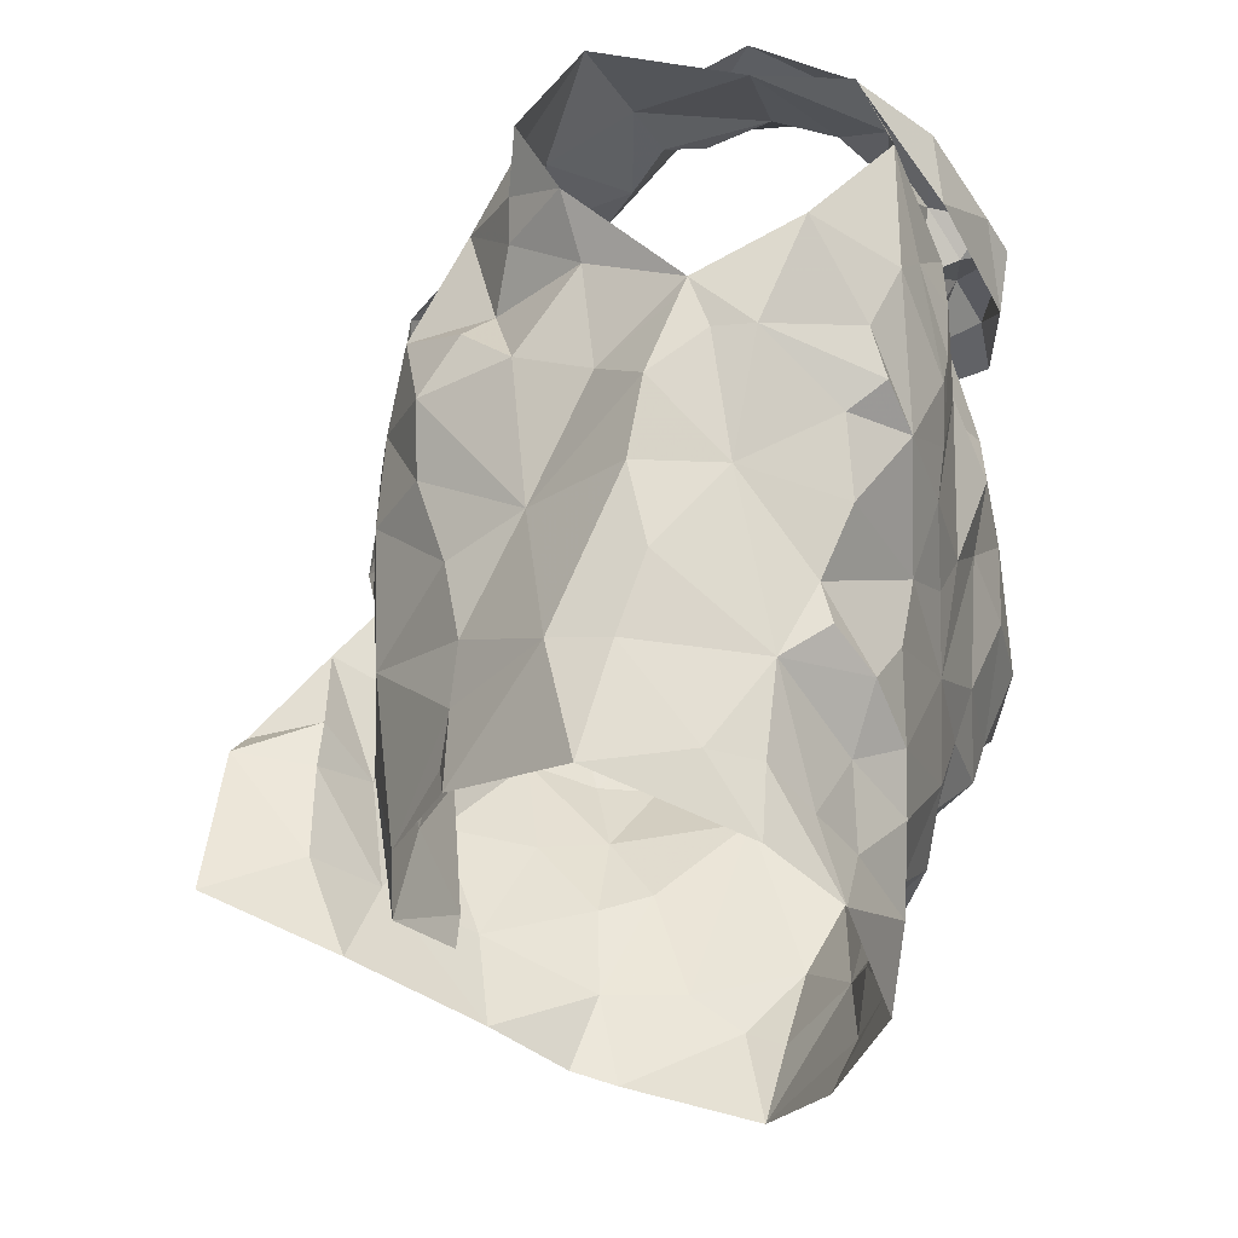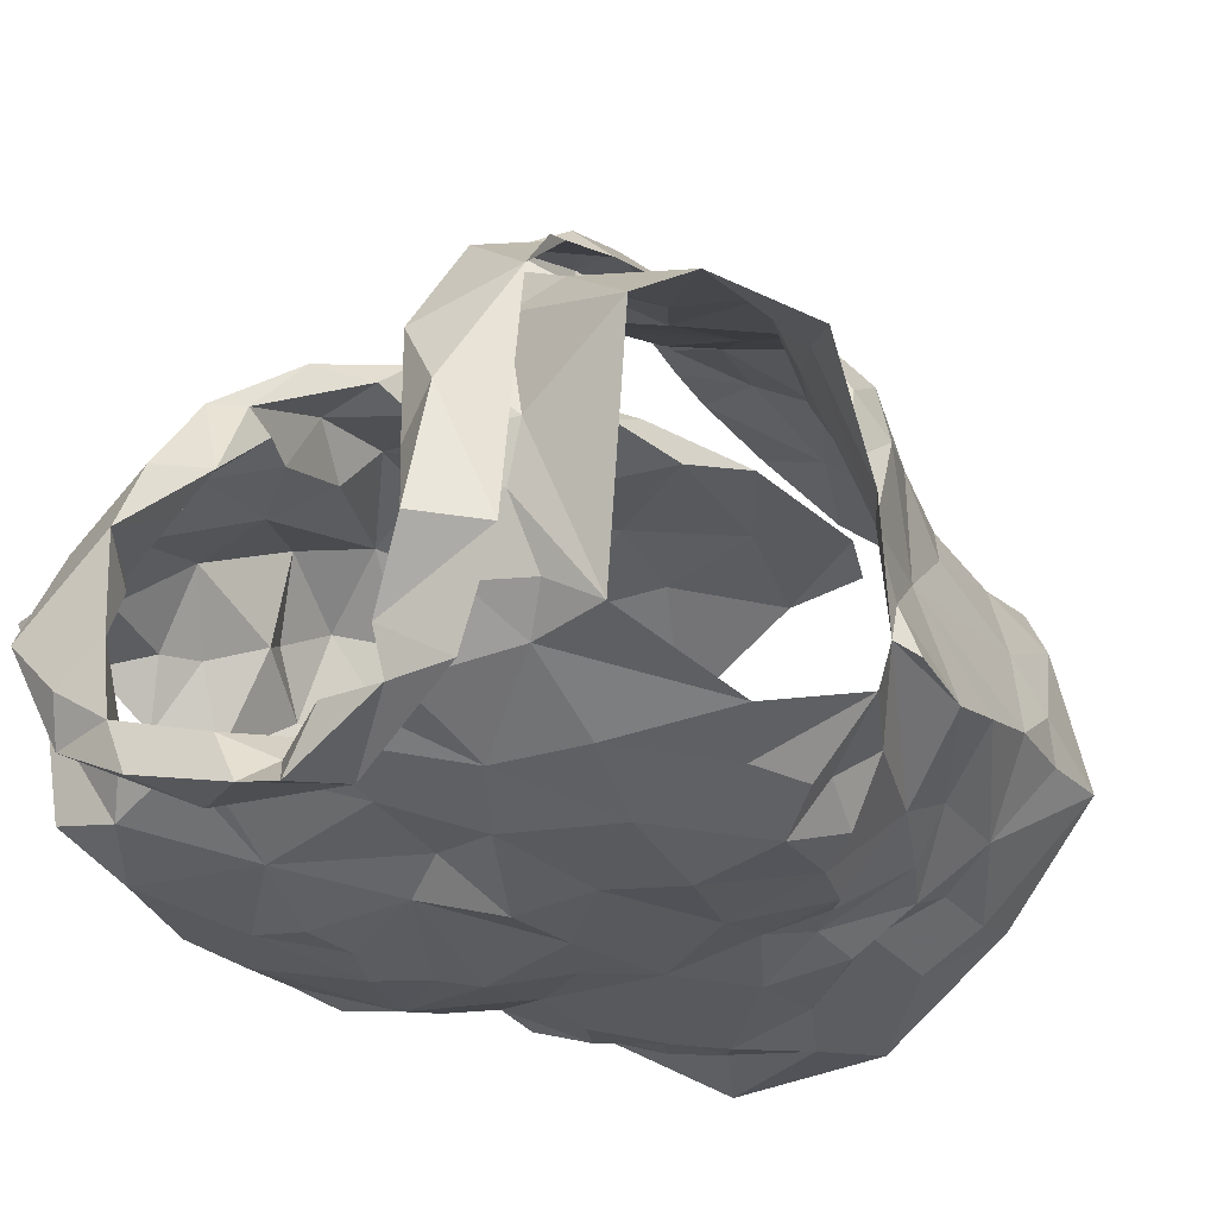
<metadata>
{"format":"obj","ext":"obj","renderer":"f3d","projection":"perspective","resolution":1024,"background":"white","views":[{"elev":-32.3,"azim":102.2,"up":"+Y"},{"elev":-38.8,"azim":-138.7,"up":"+Z"}]}
</metadata>
<code>
v -0.8069 0.0236 0.02922
v -0.8005 0.03802 0.02545
v -0.7865 0.1315 0.03415
v -0.7831 0.1493 0.02089
v -0.7691 0.1845 0.004368
v -0.7542 0.1972 -0.0007414
v -0.767 0.1278 -0.05284
v -0.7592 0.1093 -0.03612
v -0.7676 0.05976 -0.03539
v -0.7683 0.03414 -0.02638
v -0.798 0.01125 0.02592
v -0.7727 0.03899 -0.006872
v -0.7567 0.1744 -0.01338
v -0.7681 0.1563 -0.01708
v -0.7621 0.1419 -0.04777
v -0.7746 0.1246 -0.01934
v -0.7996 0.05873 0.02335
v -0.7627 0.08455 -0.03069
v -0.7617 0.1354 -0.0453
v -0.7751 0.1724 0.005602
v -0.7757 0.1331 0.004119
v -0.7887 0.1579 0.01247
v -0.7876 0.09052 0.002359
v -0.962 0.02848 0.02045
v -0.9656 0.05929 0.02174
v -0.9876 0.1158 0.02721
v -1.025 0.1873 -0.02367
v -0.9939 0.1121 -0.07005
v -0.9854 0.08363 -0.06553
v -0.9803 0.06022 -0.05436
v -0.967 0.008335 -0.03635
v -0.963 -0.01813 -0.03004
v -0.9582 0.002342 0.02889
v -0.9703 0.0151 -0.02331
v -0.9624 -0.00227 0.01446
v -0.991 0.1356 -0.01531
v -1.008 0.1483 -0.04411
v -0.9704 0.06519 0.004845
v -0.9679 0.0283 -0.006646
v -0.9899 0.1163 -0.05251
v -0.9836 0.1416 0.004093
v -0.9963 0.1328 -0.03916
v -0.9899 0.1132 0.006848
v -0.9787 0.09219 -0.02525
v -0.9744 0.03524 -0.04224
v -0.8405 0.2035 0.05346
v -0.8147 0.2506 -0.09043
v -0.8968 0.2202 -0.1229
v -0.8885 0.2375 -0.1272
v -0.88 0.2299 -0.1128
v -0.877 0.2232 -0.1004
v -0.8261 0.2497 -0.06265
v -0.8221 0.241 -0.02991
v -0.8379 0.2393 -0.01676
v -0.8473 0.1967 0.04464
v -0.8702 0.181 0.04241
v -0.8594 0.1474 0.05139
v -0.8877 0.138 0.04987
v -0.8676 0.2424 -0.1048
v -0.9192 0.08346 0.05699
v -0.8748 0.2403 -0.1225
v -0.8424 0.2495 -0.1099
v -0.8484 0.2269 -0.1112
v -0.9031 0.09316 0.06913
v -0.8655 0.128 0.07068
v -0.9051 0.1014 0.05605
v -0.8407 0.262 -0.035
v -0.8393 0.2582 -0.06775
v -0.9008 0.1291 0.05788
v -0.8793 0.1613 0.04617
v -0.8253 0.2342 0.01437
v -0.8523 0.2193 0.01865
v -0.8513 0.2371 -0.004297
v -0.814 0.2545 -0.02569
v -0.8073 0.2643 -0.05909
v -0.822 0.2595 -0.07897
v -0.8505 0.2322 -0.1
v -0.9012 0.1155 0.06707
v -0.8865 0.1506 0.06484
v -0.8615 0.2158 0.04377
v -0.8698 0.1962 0.04518
v -0.8296 0.2457 -0.04157
v -0.8363 0.2521 -0.09102
v -0.8713 0.1836 0.05991
v -0.8526 0.2286 0.02389
v -0.8468 0.2396 0.02091
v -0.8448 0.2558 -0.01095
v -0.792 0.2306 -0.09288
v -0.9147 0.02489 0.05345
v -0.9227 0.04033 0.0546
v -0.8806 0.01872 0.06303
v -0.832 0.2264 0.0099
v -0.7955 0.2413 -0.06119
v -0.8268 0.2401 -0.08283
v -0.7712 0.2377 -0.01677
v -0.8307 0.01367 0.04895
v -0.8843 0.11 0.05646
v -0.8961 0.05648 0.06079
v -0.8006 0.08513 0.02832
v -0.8055 0.2427 -0.02411
v -0.8576 0.05329 0.06308
v -0.7967 0.1107 0.03611
v -0.8732 0.1324 0.05506
v -0.8438 0.1681 0.05249
v -0.7998 0.1617 0.0419
v -0.8447 0.2066 0.02049
v -0.8122 0.139 0.05029
v -0.7776 0.2106 0.003158
v -0.8374 0.1786 0.03551
v -0.8309 0.07109 0.05586
v -0.8654 0.08427 0.06297
v -0.8449 0.1088 0.06228
v -0.817 0.1106 0.05376
v -0.8346 0.1424 0.05856
v -0.8229 0.1936 0.02129
v -0.7927 0.1925 0.02184
v -0.8044 0.2261 0.002522
v -0.9261 0.09502 0.09747
v -0.9632 0.1988 0.03206
v -0.9729 0.2354 0.006498
v -0.8974 0.218 -0.09967
v -0.9112 0.2212 -0.09876
v -0.9612 0.2382 -0.01627
v -0.9499 0.201 0.02896
v -0.9318 0.1807 0.04164
v -0.9303 0.1605 0.05213
v -0.9314 0.1412 0.06023
v -0.9149 0.1472 0.08228
v -0.9186 0.1217 0.08039
v -0.9089 0.1288 0.09537
v -0.9012 0.2388 -0.1096
v -0.9237 0.2381 -0.115
v -0.9482 0.1997 0.0518
v -0.8913 0.08735 0.1204
v -0.9452 0.2567 -0.08433
v -0.9354 0.104 0.08788
v -0.9191 0.1343 0.09755
v -0.9624 0.2407 -0.08764
v -0.9412 0.2547 -0.02046
v -0.9433 0.2336 -0.115
v -0.9388 0.2288 -0.08633
v -0.9702 0.2262 0.01285
v -0.9388 0.22 0.02088
v -0.9391 0.2168 0.03776
v -0.9505 0.2418 0.01257
v -0.9402 0.2372 -0.001375
v -0.9485 0.1516 0.06353
v -0.9014 0.09723 0.1189
v -0.9522 0.2549 -0.04487
v -0.9731 0.2446 -0.01094
v -0.9369 0.1674 0.07581
v -0.9376 0.2503 -0.05547
v -0.9272 0.1749 0.06853
v -0.925 0.2447 -0.1013
v -0.9368 0.009388 0.04903
v -0.8827 0.03623 0.1244
v -0.8974 0.05163 0.09497
v -0.9574 0.2327 -0.06925
v -1.002 0.2391 -0.0362
v -1.012 0.2226 -0.02243
v -0.8999 0.08399 0.09517
v -0.9568 0.2296 0.007993
v -0.9638 0.08299 0.04139
v -0.9033 0.02023 0.08447
v -0.9901 0.13 0.01458
v -0.9291 0.1423 0.07273
v -0.9745 0.2307 -0.006268
v -0.9955 0.1617 -0.00384
v -0.9653 0.1793 0.0193
v -0.9818 0.1995 0.0008359
v -0.9766 0.08847 0.02051
v -0.9845 0.1382 0.03256
v -0.9661 0.2371 -0.05338
v -0.9241 0.09006 0.0845
v -0.9031 0.1012 0.09464
v -0.9618 0.1421 0.04253
v -0.974 0.1198 0.04758
v -0.9454 0.04476 0.0548
v -0.9221 0.05195 0.07952
v -1.01 0.176 -0.01432
v -0.9949 0.1757 0.01288
v -0.9452 0.08333 0.0682
v -0.9361 0.1202 0.07115
v -0.7884 0.1187 -0.09746
v -0.7958 0.08528 -0.08577
v -0.8002 0.05085 -0.07825
v -0.7944 0.008134 -0.06015
v -0.7655 -0.002834 -0.01675
v -0.7624 0.1584 -0.08105
v -0.7776 0.08995 -0.05618
v -0.7672 0.127 -0.06568
v -0.7924 0.03778 -0.06406
v -0.7829 0.00761 -0.04594
v -0.9645 0.1502 -0.1108
v -0.9697 0.1306 -0.1092
v -0.9213 0.05911 -0.09075
v -0.9405 0.04517 -0.07799
v -0.9281 0.01328 -0.06661
v -0.9245 -0.01078 -0.06367
v -0.9214 -0.02855 -0.05559
v -0.9905 0.1209 -0.06767
v -0.9939 0.1333 -0.09309
v -0.9563 0.07038 -0.07975
v -0.9684 0.1203 -0.1008
v -0.9748 0.1058 -0.08738
v -0.9484 0.01818 -0.05941
v -0.9563 0.05131 -0.06668
v -0.8781 0.1963 -0.1067
v -0.8721 0.1667 -0.1048
v -0.8709 0.1121 -0.1059
v -0.8579 0.09393 -0.1014
v -0.9216 0.1206 -0.1137
v -0.906 0.07187 -0.09859
v -0.9071 0.03192 -0.088
v -0.9084 0.02347 -0.07719
v -0.905 -0.005578 -0.07511
v -0.9722 0.2125 -0.1001
v -0.9456 0.2105 -0.09812
v -0.8732 -0.0292 -0.07947
v -0.9795 0.1668 -0.1083
v -0.8772 0.01244 -0.08354
v -0.8857 0.04678 -0.09565
v -0.9296 0.03024 -0.07813
v -0.9087 0.04999 -0.08806
v -0.9348 0.07382 -0.1007
v -0.912 0.1905 -0.1084
v -0.9574 0.2198 -0.08929
v -0.8648 -0.004964 -0.08547
v -0.8727 0.07408 -0.09884
v -0.8776 0.1434 -0.1157
v -0.9074 0.09029 -0.1045
v -0.9294 0.1538 -0.1144
v -0.9607 0.1024 -0.1053
v -0.953 0.121 -0.1141
v -0.9406 0.1809 -0.1099
v -0.8975 0.1722 -0.1133
v -0.943 0.09098 -0.1042
v -0.8967 0.13 -0.1088
v -0.8272 0.1702 -0.1119
v -0.8199 0.1389 -0.1097
v -0.8314 0.1246 -0.1075
v -0.8188 0.04423 -0.08653
v -0.8271 0.0248 -0.07798
v -0.8349 0.0005161 -0.07736
v -0.796 0.2073 -0.1023
v -0.8403 0.2313 -0.09613
v -0.8121 0.2266 -0.0992
v -0.8402 0.1979 -0.1101
v -0.7963 -0.01389 -0.0584
v -0.8136 0.002334 -0.06961
v -0.7984 0.06325 -0.07533
v -0.8408 0.03437 -0.09106
v -0.791 0.158 -0.1026
v -0.8182 -0.02276 -0.07601
v -0.7874 0.1091 -0.08564
v -0.7829 0.1333 -0.09386
v -0.8505 0.0178 -0.08911
v -0.8294 0.05947 -0.09268
v -0.8083 0.1728 -0.1062
v -0.806 0.1117 -0.1014
v -0.8351 0.0842 -0.09625
v -0.8279 0.1532 -0.1108
v -0.8358 0.1095 -0.1045
v -0.8564 0.1597 -0.1092
f 102 99 23
f 1 11 2
f 3 102 23
f 14 20 22
f 2 12 17
f 13 6 5
f 12 188 10
f 18 8 23
f 12 2 11
f 188 12 11
f 7 19 8
f 15 13 14
f 16 15 14
f 16 19 15
f 16 14 21
f 20 13 5
f 13 20 14
f 12 9 18
f 3 23 21
f 16 8 19
f 9 12 10
f 17 23 99
f 17 12 23
f 23 12 18
f 22 21 14
f 21 22 4
f 21 4 3
f 8 16 23
f 23 16 21
f 44 40 29
f 37 201 42
f 25 38 24
f 32 34 31
f 35 33 24
f 35 34 32
f 39 34 35
f 37 180 27
f 42 180 37
f 39 35 24
f 34 45 31
f 25 171 38
f 41 168 36
f 24 38 39
f 42 201 40
f 44 42 40
f 44 29 30
f 36 165 41
f 44 171 43
f 42 43 36
f 168 42 36
f 180 42 168
f 38 171 44
f 201 28 40
f 29 40 28
f 43 171 26
f 36 43 165
f 42 44 43
f 44 45 39
f 38 44 39
f 45 34 39
f 44 30 45
f 64 60 78
f 64 78 65
f 60 66 78
f 103 57 70
f 58 70 69
f 66 97 69
f 104 70 57
f 46 65 84
f 59 61 62
f 84 80 46
f 71 46 86
f 94 246 83
f 48 63 61
f 79 65 78
f 94 68 52
f 54 53 67
f 85 55 106
f 73 54 67
f 48 61 49
f 59 50 61
f 61 50 49
f 76 47 75
f 69 78 66
f 61 63 62
f 77 51 59
f 50 59 51
f 104 56 70
f 81 56 55
f 85 80 81
f 73 92 54
f 67 74 87
f 58 69 97
f 70 58 103
f 56 81 84
f 46 80 86
f 81 55 85
f 72 85 106
f 72 92 73
f 72 73 85
f 87 74 71
f 82 67 53
f 67 82 52
f 67 52 68
f 83 68 94
f 83 47 76
f 77 59 83
f 68 76 75
f 76 68 83
f 47 83 62
f 78 69 79
f 56 84 79
f 70 79 69
f 70 56 79
f 80 85 86
f 86 85 73
f 84 81 80
f 71 86 87
f 73 67 87
f 75 74 67
f 68 75 67
f 77 83 246
f 63 47 62
f 62 83 59
f 84 65 79
f 73 87 86
f 57 114 104
f 98 60 90
f 90 91 98
f 58 97 103
f 95 93 100
f 3 4 105
f 117 54 92
f 95 108 6
f 110 17 99
f 110 99 113
f 89 91 90
f 116 22 20
f 60 98 66
f 94 93 247
f 52 93 94
f 88 247 93
f 116 5 108
f 96 11 1
f 96 1 2
f 17 110 2
f 53 52 82
f 113 102 107
f 109 55 104
f 100 117 95
f 2 110 96
f 100 52 53
f 100 93 52
f 99 102 113
f 103 97 112
f 22 116 105
f 72 106 92
f 54 117 100
f 91 96 101
f 98 91 101
f 96 110 101
f 102 3 107
f 4 22 105
f 5 116 20
f 108 5 6
f 115 106 109
f 55 109 106
f 54 100 53
f 108 95 117
f 111 66 98
f 97 66 111
f 111 110 112
f 112 57 103
f 3 105 107
f 113 107 114
f 113 112 110
f 112 97 111
f 104 55 56
f 114 112 113
f 112 114 57
f 111 98 101
f 104 107 109
f 114 107 104
f 109 107 115
f 115 116 117
f 107 105 115
f 117 92 115
f 105 116 115
f 106 115 92
f 116 108 117
f 111 101 110
f 146 139 123
f 122 131 121
f 50 51 131
f 143 124 144
f 49 131 132
f 121 131 51
f 49 50 131
f 154 132 122
f 138 154 135
f 139 173 123
f 175 134 148
f 140 48 132
f 173 139 152
f 130 175 148
f 130 128 129
f 166 153 127
f 48 49 132
f 144 125 153
f 136 148 118
f 142 144 119
f 175 161 134
f 137 136 147
f 148 136 137
f 127 153 126
f 122 132 131
f 154 122 141
f 150 138 149
f 158 173 152
f 139 150 149
f 139 145 150
f 140 132 154
f 154 138 140
f 152 141 158
f 141 135 154
f 119 144 133
f 144 142 145
f 139 146 145
f 124 125 144
f 142 150 145
f 123 162 146
f 144 153 133
f 151 147 119
f 128 153 166
f 143 144 145
f 142 120 150
f 143 146 162
f 145 146 143
f 153 151 133
f 119 133 151
f 137 151 153
f 147 151 137
f 128 130 137
f 153 128 137
f 139 149 152
f 149 135 152
f 135 149 138
f 126 153 125
f 137 130 148
f 152 135 141
f 33 155 24
f 41 165 172
f 181 172 169
f 155 164 179
f 172 165 26
f 178 25 24
f 158 141 227
f 217 159 173
f 160 167 159
f 157 164 156
f 227 217 158
f 157 156 134
f 180 181 160
f 170 162 167
f 181 170 160
f 130 174 175
f 168 181 180
f 129 128 183
f 179 157 161
f 160 27 180
f 217 173 158
f 155 179 178
f 162 124 143
f 124 162 170
f 167 162 123
f 171 25 163
f 166 183 128
f 26 165 43
f 159 123 173
f 175 174 161
f 125 176 126
f 170 169 124
f 167 160 170
f 177 183 176
f 171 177 26
f 26 177 172
f 172 181 41
f 41 181 168
f 130 129 174
f 167 123 159
f 155 178 24
f 125 124 169
f 169 176 125
f 171 163 177
f 127 176 183
f 177 182 183
f 127 183 166
f 179 161 174
f 174 129 183
f 176 172 177
f 127 126 176
f 176 169 172
f 170 181 169
f 179 164 157
f 178 179 182
f 25 178 163
f 182 179 174
f 163 178 182
f 134 161 157
f 182 174 183
f 182 177 163
f 190 191 7
f 19 7 15
f 191 256 189
f 7 191 15
f 193 188 249
f 188 193 10
f 187 193 249
f 192 186 251
f 9 10 192
f 8 18 190
f 193 192 10
f 184 256 191
f 191 255 184
f 15 191 189
f 193 187 192
f 190 251 185
f 255 190 185
f 190 255 191
f 18 9 190
f 7 8 190
f 190 192 251
f 190 9 192
f 237 225 203
f 205 204 233
f 237 205 233
f 202 194 195
f 202 220 194
f 198 199 206
f 207 206 30
f 202 204 205
f 206 223 198
f 204 202 195
f 200 32 199
f 32 31 206
f 29 201 203
f 207 197 223
f 207 223 206
f 201 202 205
f 203 205 237
f 201 29 28
f 206 45 30
f 203 225 196
f 207 203 197
f 45 206 31
f 199 32 206
f 201 205 203
f 203 196 197
f 203 207 29
f 29 207 30
f 257 228 221
f 141 218 227
f 224 222 214
f 231 213 225
f 121 226 122
f 222 213 229
f 210 238 230
f 215 221 216
f 230 236 209
f 237 233 234
f 51 208 226
f 217 218 220
f 220 235 194
f 235 218 226
f 200 216 219
f 220 218 235
f 257 221 222
f 122 218 141
f 215 216 198
f 234 194 232
f 215 198 223
f 234 204 195
f 227 218 217
f 219 216 228
f 257 222 252
f 222 229 252
f 222 224 213
f 232 235 226
f 226 236 232
f 223 224 214
f 223 214 215
f 223 197 224
f 225 213 196
f 196 213 224
f 197 196 224
f 234 232 212
f 195 194 234
f 212 231 237
f 233 204 234
f 51 226 121
f 221 228 216
f 231 229 213
f 229 210 211
f 238 210 229
f 229 231 238
f 214 222 221
f 198 216 199
f 236 226 208
f 122 226 218
f 212 238 231
f 214 221 215
f 234 212 237
f 237 231 225
f 232 194 235
f 209 236 208
f 238 212 232
f 236 238 232
f 230 238 236
f 216 200 199
f 185 261 260
f 249 254 187
f 244 254 228
f 251 258 261
f 243 192 250
f 261 263 260
f 239 248 259
f 244 250 254
f 255 185 260
f 240 260 241
f 239 259 262
f 208 77 248
f 247 248 246
f 246 94 247
f 260 263 241
f 244 228 257
f 242 243 252
f 258 229 261
f 246 248 77
f 252 229 258
f 88 245 247
f 253 189 256
f 254 219 228
f 209 264 230
f 257 243 244
f 51 77 208
f 253 256 260
f 245 189 253
f 253 259 245
f 254 250 187
f 192 187 250
f 192 243 242
f 261 185 251
f 243 257 252
f 210 263 211
f 261 211 263
f 230 264 210
f 209 208 248
f 245 248 247
f 248 239 264
f 248 264 209
f 244 243 250
f 192 242 186
f 242 258 251
f 242 251 186
f 184 255 260
f 256 184 260
f 240 262 259
f 258 242 252
f 239 262 264
f 262 240 241
f 210 264 263
f 253 260 240
f 229 211 261
f 263 264 241
f 253 240 259
f 262 241 264
f 248 245 259
f 99 102 23
f 11 1 2
f 102 3 23
f 20 14 22
f 12 2 17
f 6 13 5
f 188 12 10
f 8 18 23
f 2 12 11
f 12 188 11
f 19 7 8
f 13 15 14
f 15 16 14
f 19 16 15
f 14 16 21
f 13 20 5
f 20 13 14
f 9 12 18
f 23 3 21
f 8 16 19
f 12 9 10
f 23 17 99
f 12 17 23
f 12 23 18
f 21 22 14
f 22 21 4
f 4 21 3
f 16 8 23
f 16 23 21
f 40 44 29
f 201 37 42
f 38 25 24
f 34 32 31
f 33 35 24
f 34 35 32
f 34 39 35
f 180 37 27
f 180 42 37
f 35 39 24
f 45 34 31
f 171 25 38
f 168 41 36
f 38 24 39
f 201 42 40
f 42 44 40
f 29 44 30
f 165 36 41
f 171 44 43
f 43 42 36
f 42 168 36
f 42 180 168
f 171 38 44
f 28 201 40
f 40 29 28
f 171 43 26
f 43 36 165
f 44 42 43
f 45 44 39
f 44 38 39
f 34 45 39
f 30 44 45
f 60 64 78
f 78 64 65
f 66 60 78
f 57 103 70
f 70 58 69
f 97 66 69
f 70 104 57
f 65 46 84
f 61 59 62
f 80 84 46
f 46 71 86
f 246 94 83
f 63 48 61
f 65 79 78
f 68 94 52
f 53 54 67
f 55 85 106
f 54 73 67
f 61 48 49
f 50 59 61
f 50 61 49
f 47 76 75
f 78 69 66
f 63 61 62
f 51 77 59
f 59 50 51
f 56 104 70
f 56 81 55
f 80 85 81
f 92 73 54
f 74 67 87
f 69 58 97
f 58 70 103
f 81 56 84
f 80 46 86
f 55 81 85
f 85 72 106
f 92 72 73
f 73 72 85
f 74 87 71
f 67 82 53
f 82 67 52
f 52 67 68
f 68 83 94
f 47 83 76
f 59 77 83
f 76 68 75
f 68 76 83
f 83 47 62
f 69 78 79
f 84 56 79
f 79 70 69
f 56 70 79
f 85 80 86
f 85 86 73
f 81 84 80
f 86 71 87
f 67 73 87
f 74 75 67
f 75 68 67
f 83 77 246
f 47 63 62
f 83 62 59
f 65 84 79
f 87 73 86
f 114 57 104
f 60 98 90
f 91 90 98
f 97 58 103
f 93 95 100
f 4 3 105
f 54 117 92
f 108 95 6
f 17 110 99
f 99 110 113
f 91 89 90
f 22 116 20
f 98 60 66
f 93 94 247
f 93 52 94
f 247 88 93
f 5 116 108
f 11 96 1
f 1 96 2
f 110 17 2
f 52 53 82
f 102 113 107
f 55 109 104
f 117 100 95
f 110 2 96
f 52 100 53
f 93 100 52
f 102 99 113
f 97 103 112
f 116 22 105
f 106 72 92
f 117 54 100
f 96 91 101
f 91 98 101
f 110 96 101
f 3 102 107
f 22 4 105
f 116 5 20
f 5 108 6
f 106 115 109
f 109 55 106
f 100 54 53
f 95 108 117
f 66 111 98
f 66 97 111
f 110 111 112
f 57 112 103
f 105 3 107
f 107 113 114
f 112 113 110
f 97 112 111
f 55 104 56
f 112 114 113
f 114 112 57
f 98 111 101
f 107 104 109
f 107 114 104
f 107 109 115
f 116 115 117
f 105 107 115
f 92 117 115
f 116 105 115
f 115 106 92
f 108 116 117
f 101 111 110
f 139 146 123
f 131 122 121
f 51 50 131
f 124 143 144
f 131 49 132
f 131 121 51
f 50 49 131
f 132 154 122
f 154 138 135
f 173 139 123
f 134 175 148
f 48 140 132
f 139 173 152
f 175 130 148
f 128 130 129
f 153 166 127
f 49 48 132
f 125 144 153
f 148 136 118
f 144 142 119
f 161 175 134
f 136 137 147
f 136 148 137
f 153 127 126
f 132 122 131
f 122 154 141
f 138 150 149
f 173 158 152
f 150 139 149
f 145 139 150
f 132 140 154
f 138 154 140
f 141 152 158
f 135 141 154
f 144 119 133
f 142 144 145
f 146 139 145
f 125 124 144
f 150 142 145
f 162 123 146
f 153 144 133
f 147 151 119
f 153 128 166
f 144 143 145
f 120 142 150
f 146 143 162
f 146 145 143
f 151 153 133
f 133 119 151
f 151 137 153
f 151 147 137
f 130 128 137
f 128 153 137
f 149 139 152
f 135 149 152
f 149 135 138
f 153 126 125
f 130 137 148
f 135 152 141
f 155 33 24
f 165 41 172
f 172 181 169
f 164 155 179
f 165 172 26
f 25 178 24
f 141 158 227
f 159 217 173
f 167 160 159
f 164 157 156
f 217 227 158
f 156 157 134
f 181 180 160
f 162 170 167
f 170 181 160
f 174 130 175
f 181 168 180
f 128 129 183
f 157 179 161
f 27 160 180
f 173 217 158
f 179 155 178
f 124 162 143
f 162 124 170
f 162 167 123
f 25 171 163
f 183 166 128
f 165 26 43
f 123 159 173
f 174 175 161
f 176 125 126
f 169 170 124
f 160 167 170
f 183 177 176
f 177 171 26
f 177 26 172
f 181 172 41
f 181 41 168
f 129 130 174
f 123 167 159
f 178 155 24
f 124 125 169
f 176 169 125
f 163 171 177
f 176 127 183
f 182 177 183
f 183 127 166
f 161 179 174
f 129 174 183
f 172 176 177
f 126 127 176
f 169 176 172
f 181 170 169
f 164 179 157
f 179 178 182
f 178 25 163
f 179 182 174
f 178 163 182
f 161 134 157
f 174 182 183
f 177 182 163
f 191 190 7
f 7 19 15
f 256 191 189
f 191 7 15
f 188 193 249
f 193 188 10
f 193 187 249
f 186 192 251
f 10 9 192
f 18 8 190
f 192 193 10
f 256 184 191
f 255 191 184
f 191 15 189
f 187 193 192
f 251 190 185
f 190 255 185
f 255 190 191
f 9 18 190
f 8 7 190
f 192 190 251
f 9 190 192
f 225 237 203
f 204 205 233
f 205 237 233
f 194 202 195
f 220 202 194
f 199 198 206
f 206 207 30
f 204 202 205
f 223 206 198
f 202 204 195
f 32 200 199
f 31 32 206
f 201 29 203
f 197 207 223
f 223 207 206
f 202 201 205
f 205 203 237
f 29 201 28
f 45 206 30
f 225 203 196
f 203 207 197
f 206 45 31
f 32 199 206
f 205 201 203
f 196 203 197
f 207 203 29
f 207 29 30
f 228 257 221
f 218 141 227
f 222 224 214
f 213 231 225
f 226 121 122
f 213 222 229
f 238 210 230
f 221 215 216
f 236 230 209
f 233 237 234
f 208 51 226
f 218 217 220
f 235 220 194
f 218 235 226
f 216 200 219
f 218 220 235
f 221 257 222
f 218 122 141
f 216 215 198
f 194 234 232
f 198 215 223
f 204 234 195
f 218 227 217
f 216 219 228
f 222 257 252
f 229 222 252
f 224 222 213
f 235 232 226
f 236 226 232
f 224 223 214
f 214 223 215
f 197 223 224
f 213 225 196
f 213 196 224
f 196 197 224
f 232 234 212
f 194 195 234
f 231 212 237
f 204 233 234
f 226 51 121
f 228 221 216
f 229 231 213
f 210 229 211
f 210 238 229
f 231 229 238
f 222 214 221
f 216 198 199
f 226 236 208
f 226 122 218
f 238 212 231
f 221 214 215
f 212 234 237
f 231 237 225
f 194 232 235
f 236 209 208
f 212 238 232
f 238 236 232
f 238 230 236
f 200 216 199
f 261 185 260
f 254 249 187
f 254 244 228
f 258 251 261
f 192 243 250
f 263 261 260
f 248 239 259
f 250 244 254
f 185 255 260
f 260 240 241
f 259 239 262
f 77 208 248
f 248 247 246
f 94 246 247
f 263 260 241
f 228 244 257
f 243 242 252
f 229 258 261
f 248 246 77
f 229 252 258
f 245 88 247
f 189 253 256
f 219 254 228
f 264 209 230
f 243 257 244
f 77 51 208
f 256 253 260
f 189 245 253
f 259 253 245
f 250 254 187
f 187 192 250
f 243 192 242
f 185 261 251
f 257 243 252
f 263 210 211
f 211 261 263
f 264 230 210
f 208 209 248
f 248 245 247
f 239 248 264
f 264 248 209
f 243 244 250
f 242 192 186
f 258 242 251
f 251 242 186
f 255 184 260
f 184 256 260
f 262 240 259
f 242 258 252
f 262 239 264
f 240 262 241
f 264 210 263
f 260 253 240
f 211 229 261
f 264 263 241
f 240 253 259
f 241 262 264
f 245 248 259

</code>
